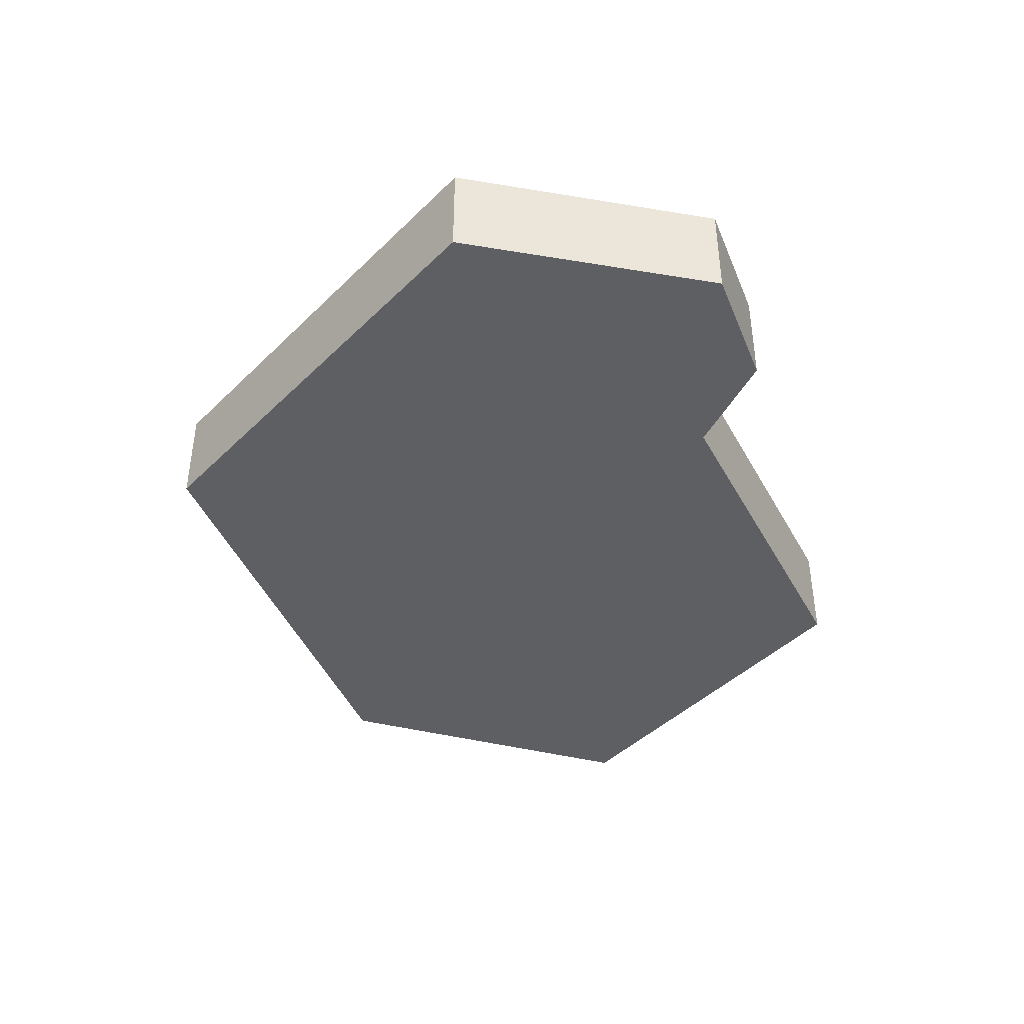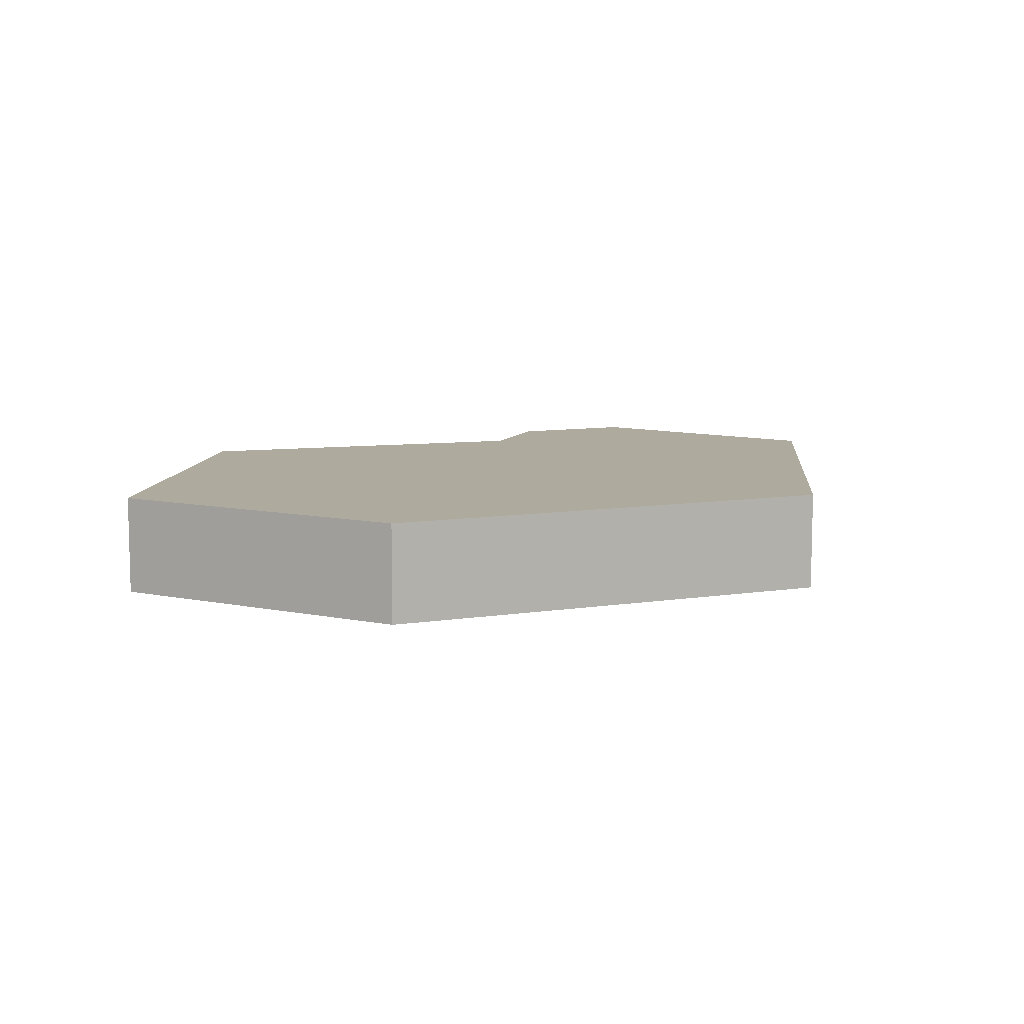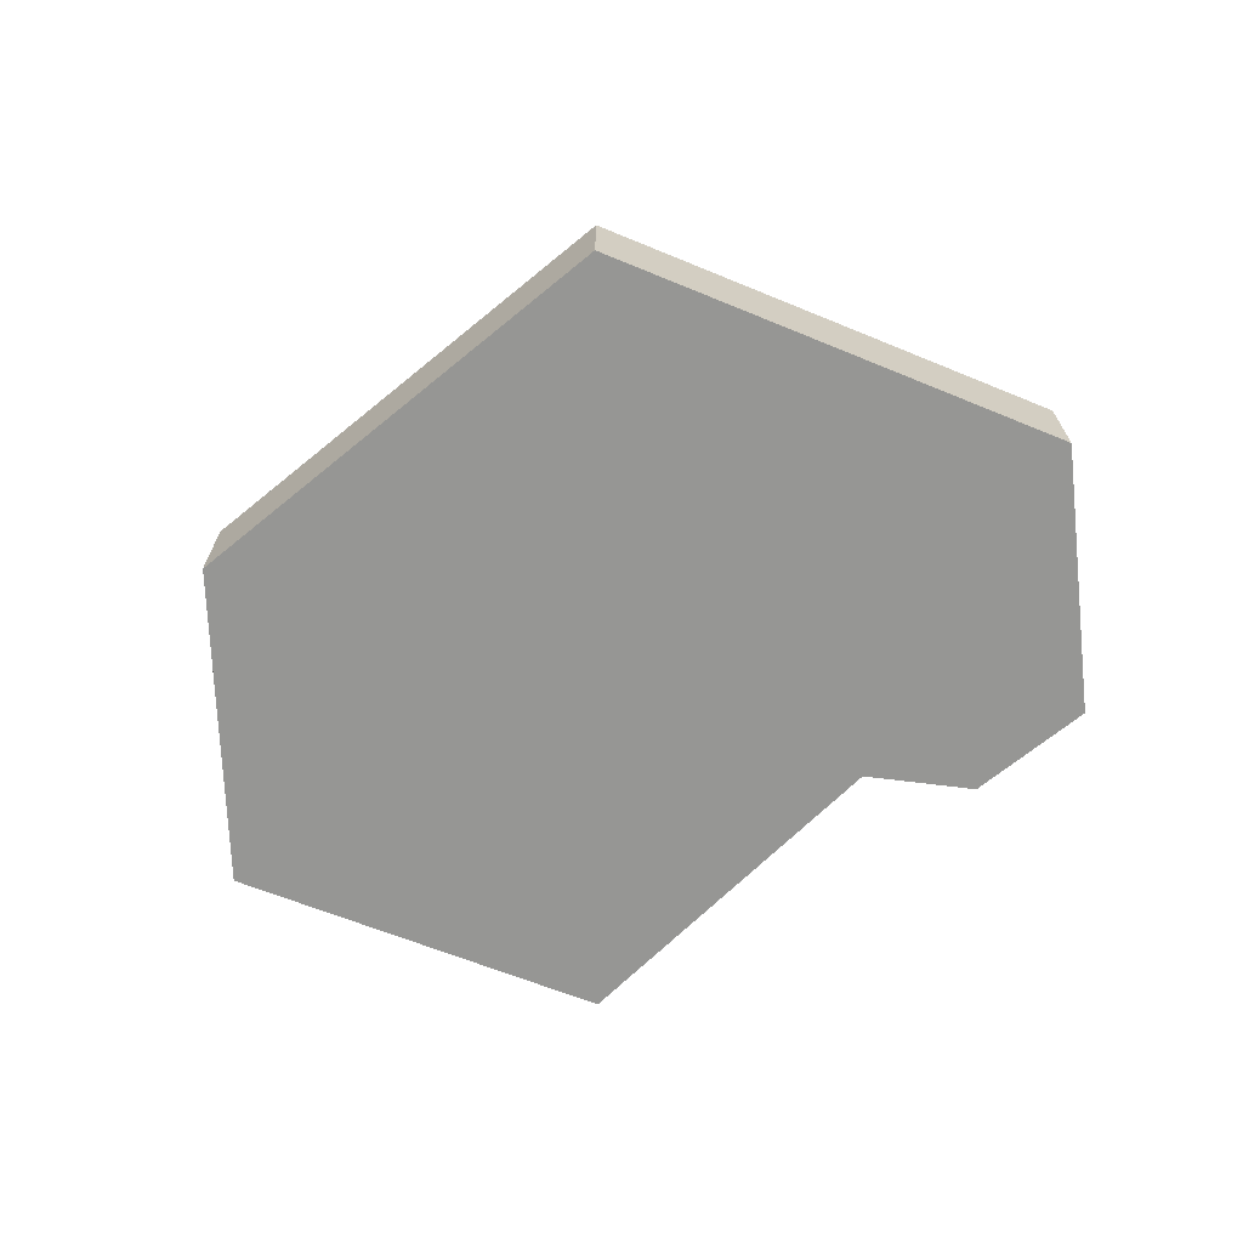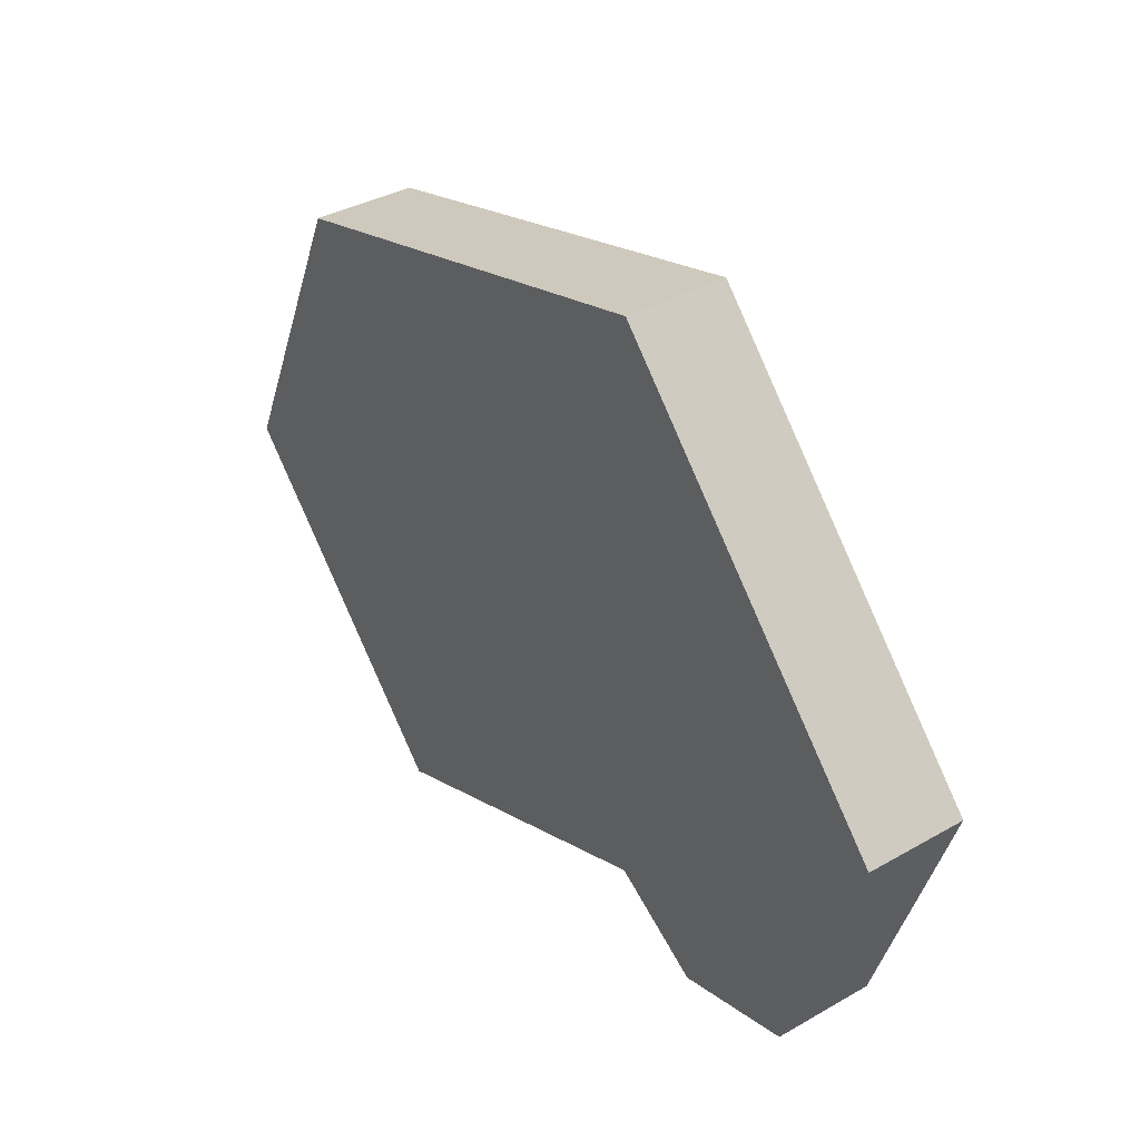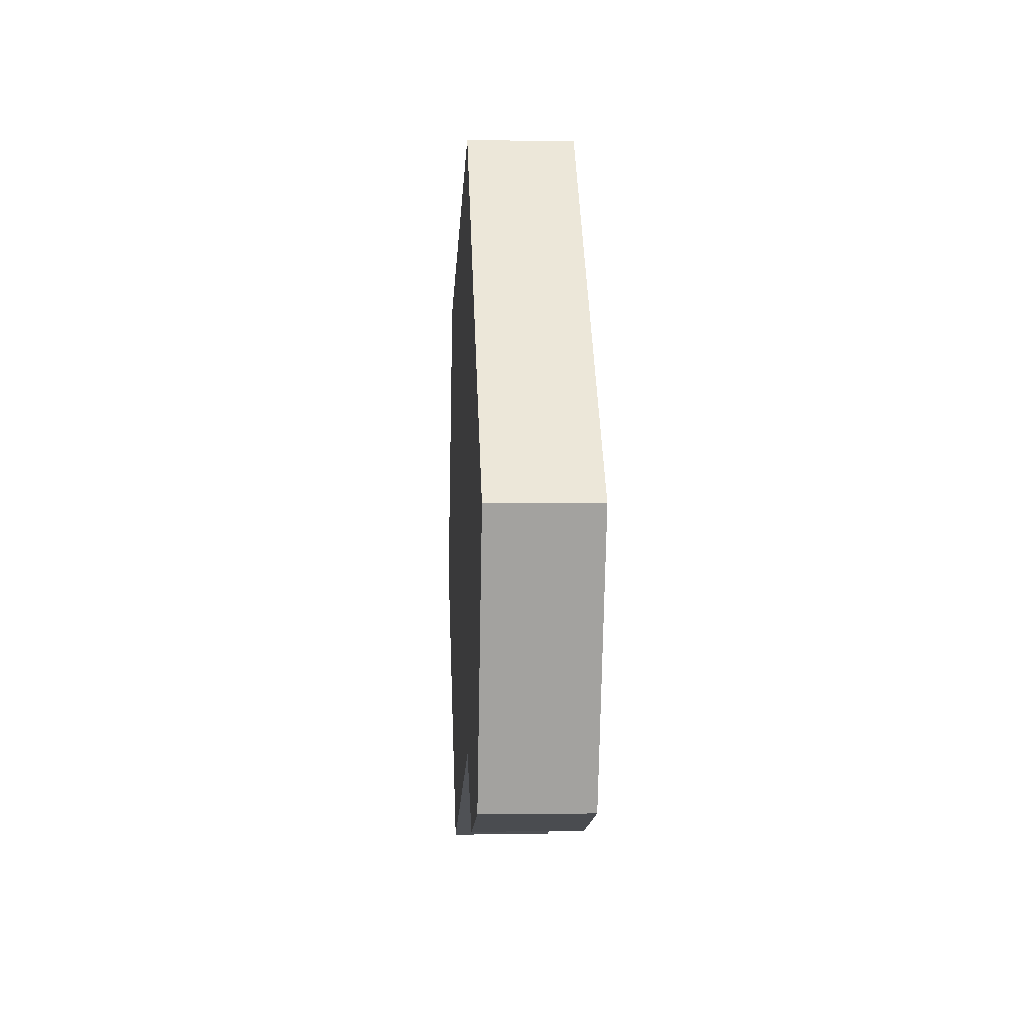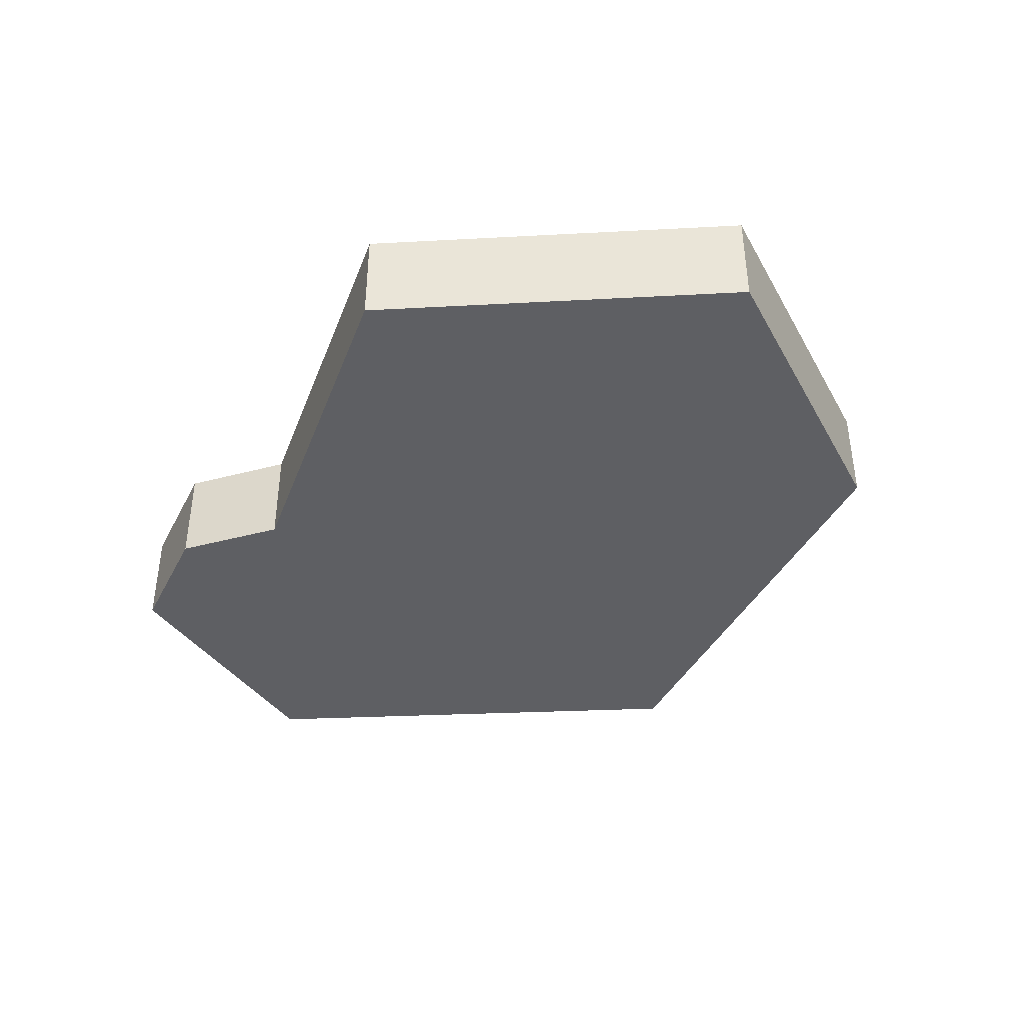
<metadata>
{"format":"obj","ext":"obj","renderer":"f3d","projection":"perspective","resolution":1024,"background":"white","views":[{"elev":-41.8,"azim":97.1,"up":"+Y"},{"elev":9.2,"azim":-36.8,"up":"+Y"},{"elev":-67.7,"azim":25.4,"up":"+Y"},{"elev":36.5,"azim":53.4,"up":"+Z"},{"elev":-0.7,"azim":86.7,"up":"+Z"},{"elev":-40.7,"azim":-129.3,"up":"+Y"}]}
</metadata>
<code>
o Mesh1_Group1_Model.032
v -0.1545 0.18 0.164
v -0.5648 0.18 1.248
v 0 0.18 0.6267
v -0.3774 0.18 0.1085
v -0.1545 0 0.164
v -0.3774 0 0.1085
v -0.5648 0 1.248
v 0 0 0.6267
v -1.39 0 1.043
v -1.39 0.18 1.043
v -1.159 0.18 -0
v -0.5458 0.18 0.2164
v -0.5458 0 0.2164
v -1.159 0 -0
v -1.63 0 0.5043
v -1.63 0.18 0.5043
f 1 2 3
f 2 1 4
f 5 4 1
f 4 5 6
f 5 7 6
f 7 5 8
f 5 3 8
f 3 5 1
f 2 8 3
f 8 2 7
f 2 9 7
f 9 2 10
f 2 11 10
f 2 12 11
f 2 4 12
f 6 12 4
f 12 6 13
f 6 7 13
f 13 7 14
f 14 7 9
f 14 9 15
f 9 16 15
f 16 9 10
f 10 11 16
f 11 15 16
f 15 11 14
f 12 14 11
f 14 12 13

</code>
